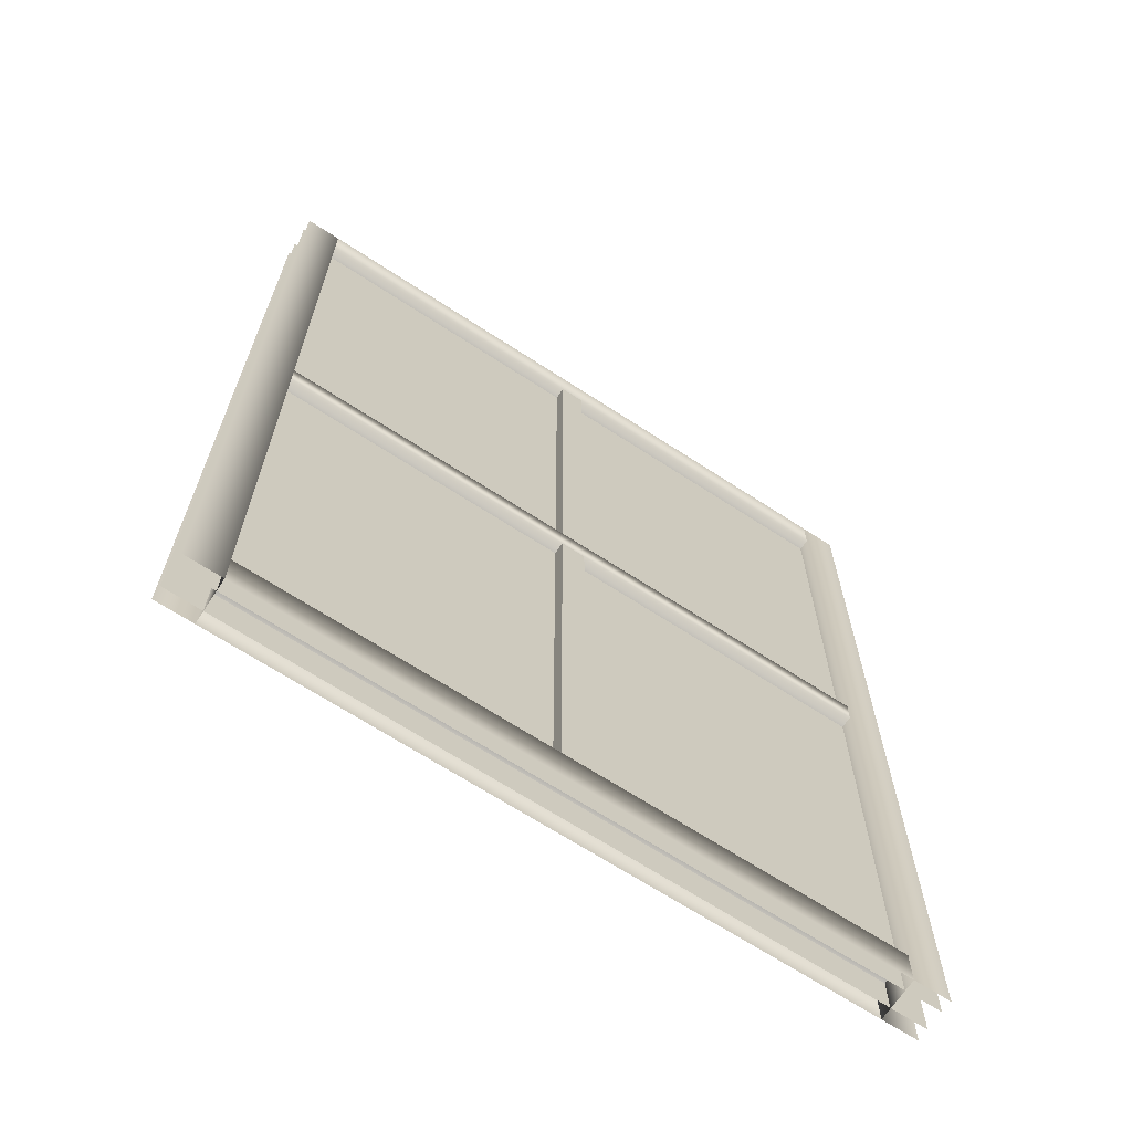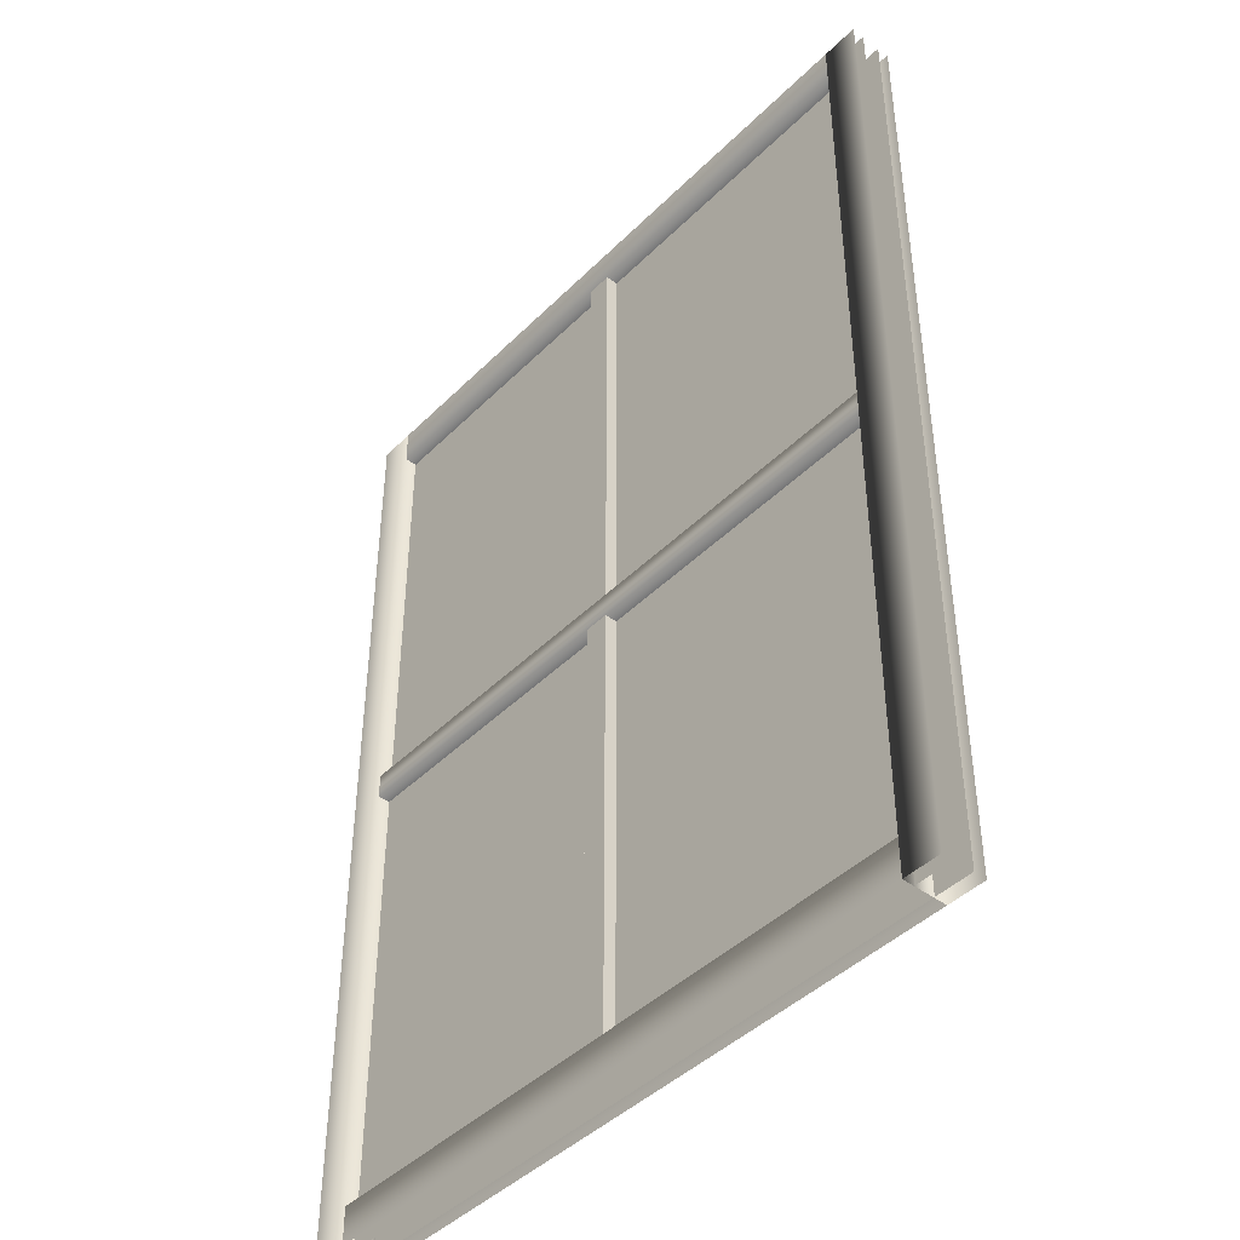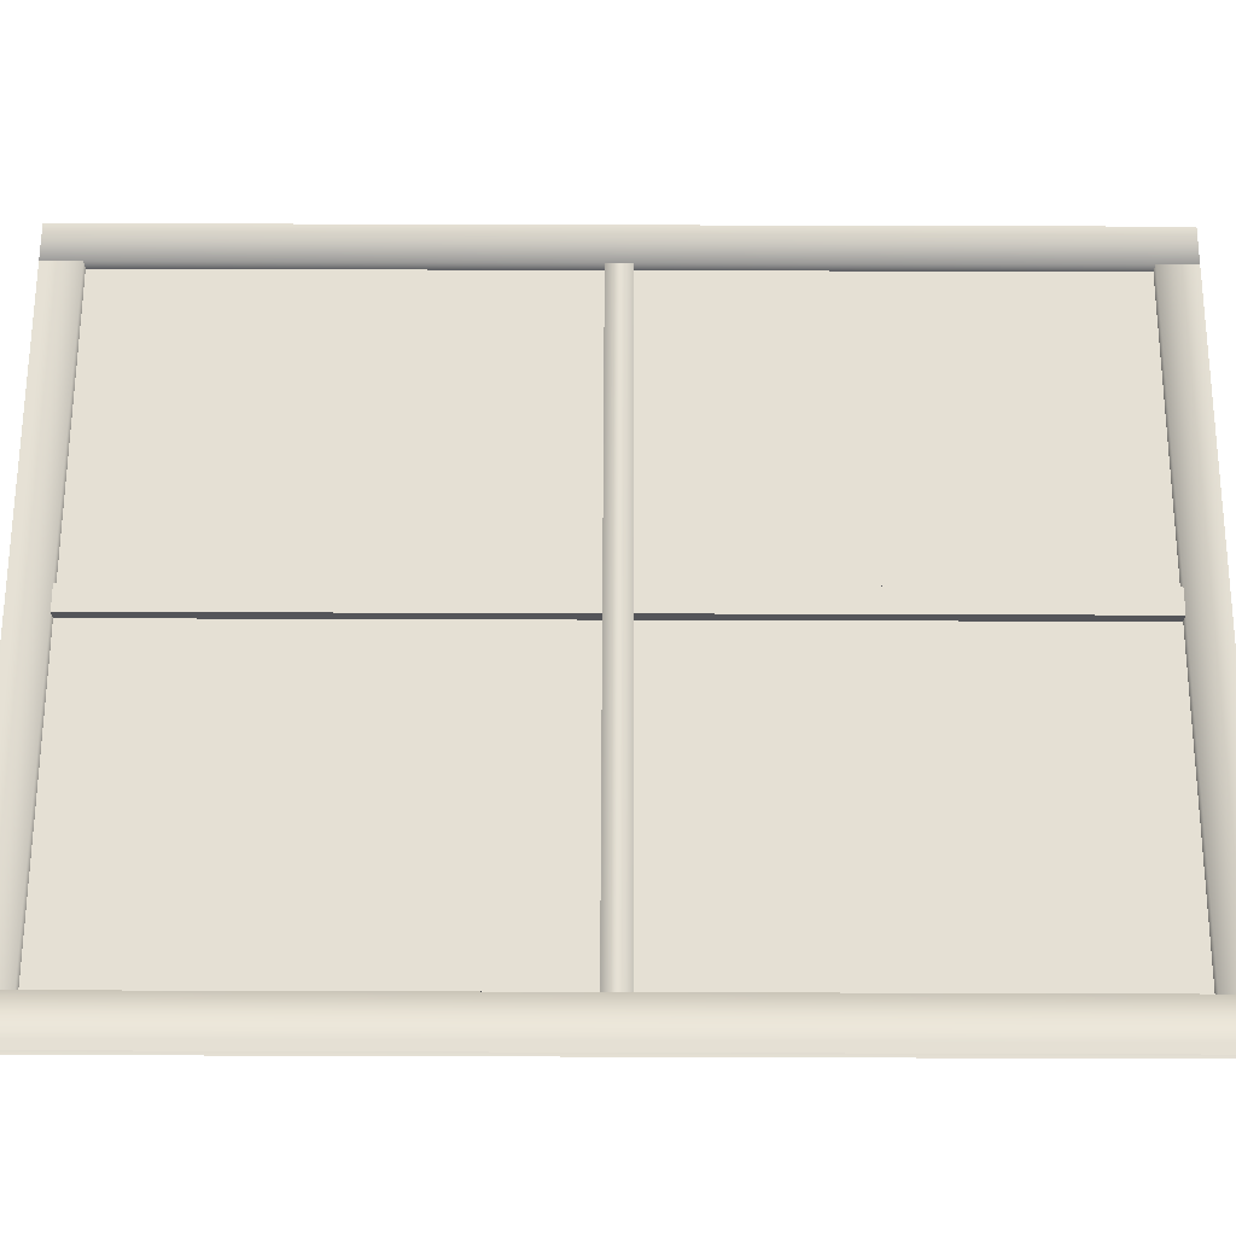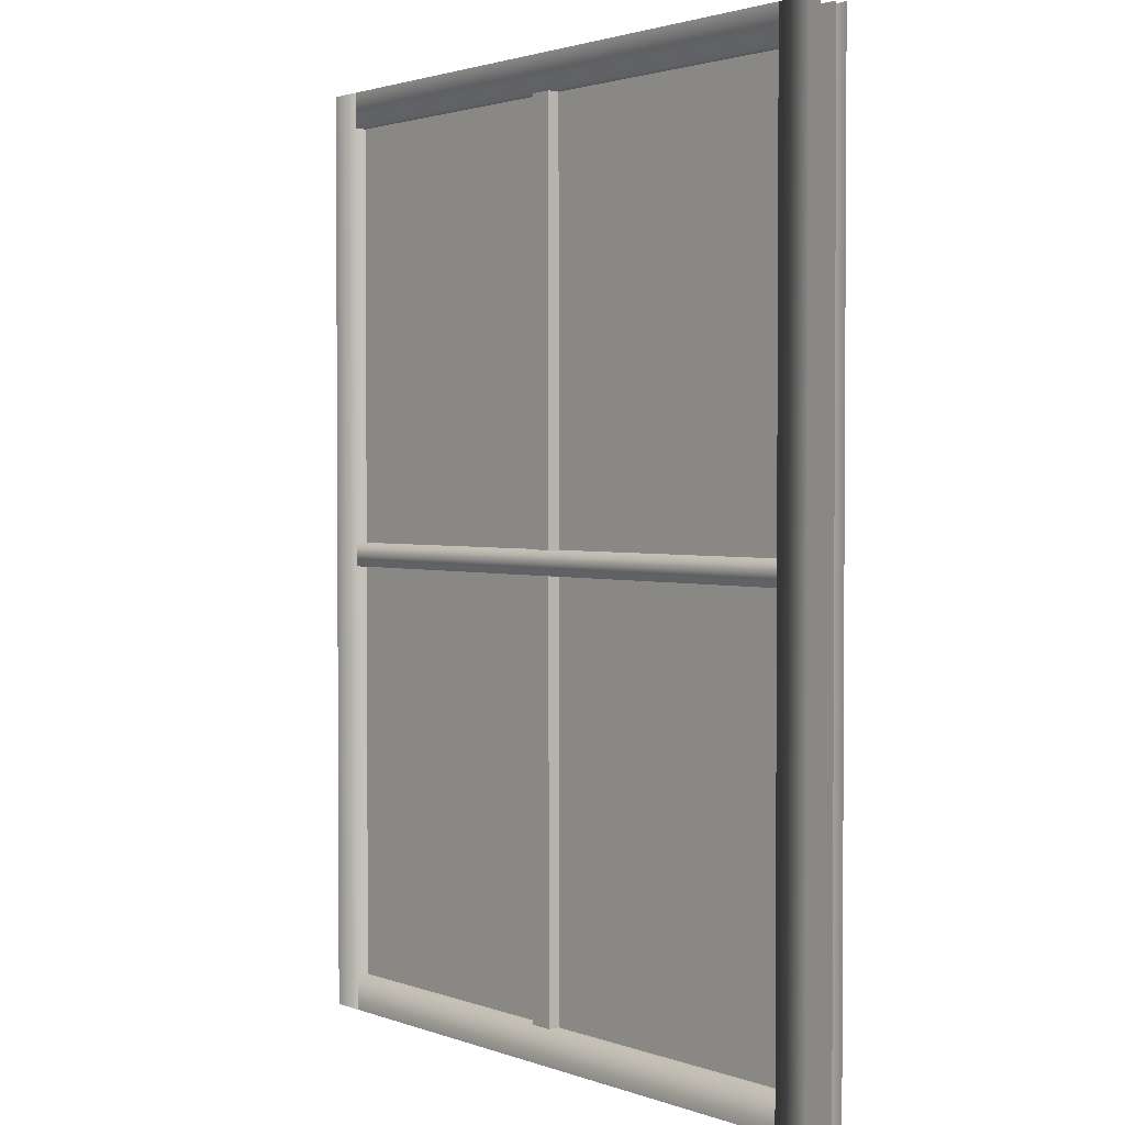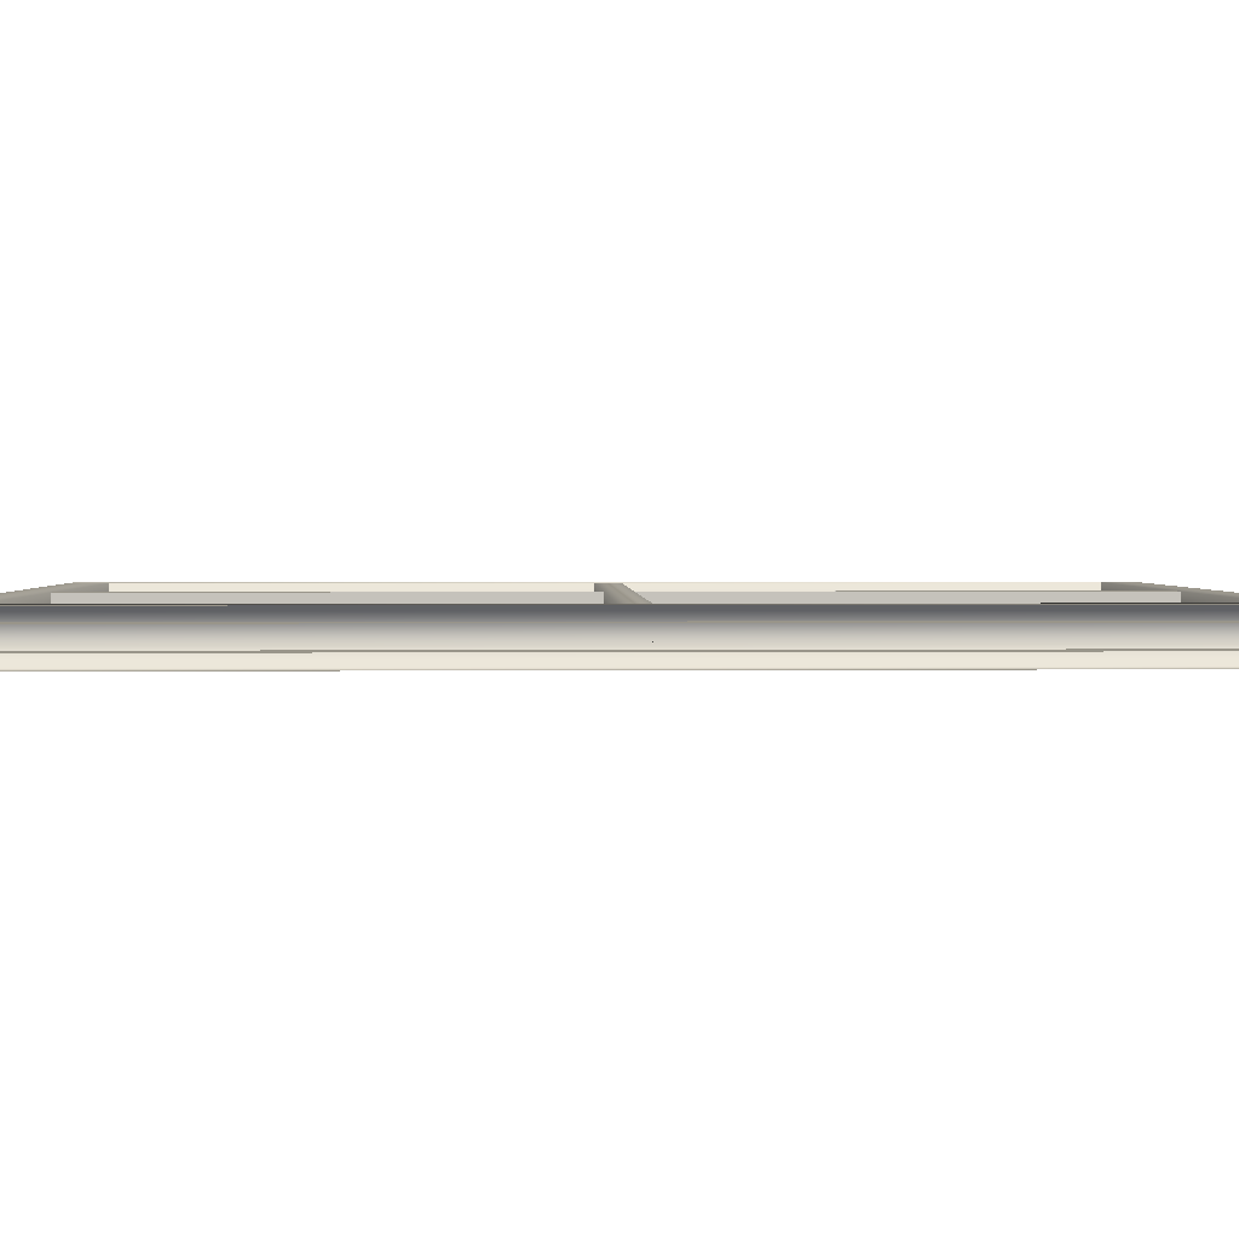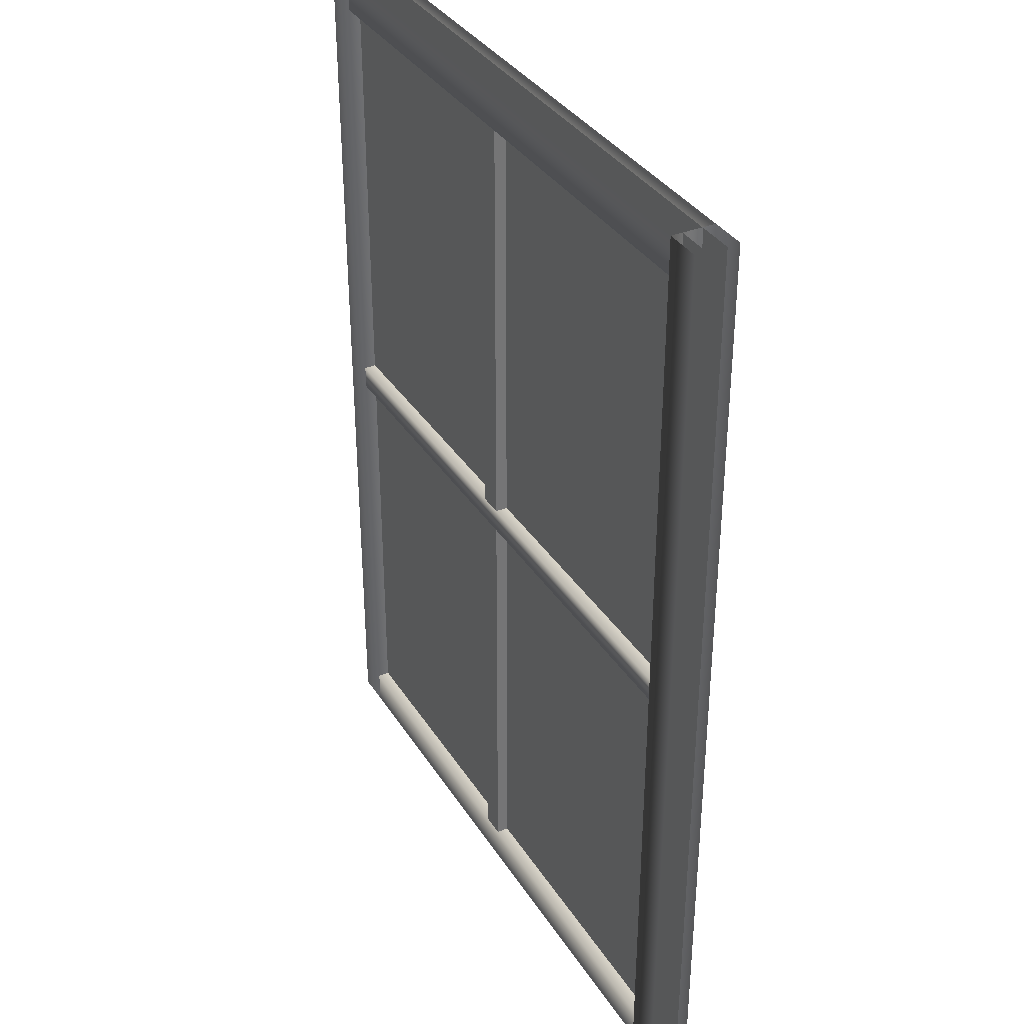
<metadata>
{"format":"obj","ext":"obj","renderer":"f3d","projection":"perspective","resolution":1024,"background":"white","views":[{"elev":-67.4,"azim":-33.2,"up":"+Z"},{"elev":-43.7,"azim":49.0,"up":"+Z"},{"elev":65.3,"azim":90.2,"up":"+Y"},{"elev":2.1,"azim":50.8,"up":"+Z"},{"elev":2.0,"azim":88.1,"up":"+Y"},{"elev":35.5,"azim":61.8,"up":"+Z"}]}
</metadata>
<code>
g NuclearCity_BlackWoodsHouse_glass_02
v -0.875 -0.02415 1.198
v 0.875 -0.02415 1.198
v 0.875 -0.02415 -1.198
v -0.875 -0.02415 -1.198
v -0.875 0.02415 1.198
v 0.875 0.02415 -1.198
v 0.875 0.02415 1.198
v -0.875 0.02415 -1.198
v -0.875 -0.05442 1.2
v -0.7834 -0.05442 1.2
v -0.7834 -0.05442 -1.2
v -0.875 -0.05442 -1.2
v 0.7834 -0.05442 0.03058
v 0.7834 -0.05442 -0.03057
v -0.7834 -0.05442 -0.03057
v -0.7834 -0.05442 0.03058
v 0.7834 -0.05442 1.2
v 0.875 -0.05442 1.2
v 0.875 -0.05442 -1.2
v 0.7834 -0.05442 -1.2
v -0.04581 -0.05442 1.108
v 0.01529 -0.05442 1.108
v 0.01529 -0.05442 0.03058
v -0.04581 -0.05442 0.03058
v -0.04581 -0.05442 -0.03057
v 0.01529 -0.05442 -0.03057
v 0.01529 -0.05442 -1.108
v -0.04581 -0.05442 -1.108
v 0.7834 -0.05442 1.2
v 0.7834 -0.05442 1.108
v -0.7834 -0.05442 1.108
v -0.7834 -0.05442 1.2
v 0.7834 -0.05442 -1.108
v 0.7834 -0.05442 -1.2
v -0.7834 -0.05442 -1.2
v -0.7834 -0.05442 -1.108
v 0.875 0.05442 1.2
v 0.7834 0.05442 1.2
v 0.7834 0.05442 -1.2
v 0.875 0.05442 -1.2
v -0.7834 0.05442 0.03058
v -0.7834 0.05442 -0.03057
v 0.7834 0.05442 -0.03057
v 0.7834 0.05442 0.03058
v -0.7834 0.05442 1.2
v -0.875 0.05442 1.2
v -0.875 0.05442 -1.2
v -0.7834 0.05442 -1.2
v 0.01529 0.05442 1.108
v -0.04581 0.05442 1.108
v -0.04581 0.05442 0.03058
v 0.01529 0.05442 0.03058
v 0.01529 0.05442 -0.03057
v -0.04581 0.05442 -0.03057
v -0.04581 0.05442 -1.108
v 0.01529 0.05442 -1.108
v -0.7834 0.05442 1.2
v -0.7834 0.05442 1.108
v 0.7834 0.05442 1.108
v 0.7834 0.05442 1.2
v -0.7834 0.05442 -1.108
v -0.7834 0.05442 -1.2
v 0.7834 0.05442 -1.2
v 0.7834 0.05442 -1.108
v 0.7834 -0.05442 1.108
v 0.7834 0.05442 1.108
v -0.7834 0.05442 1.108
v -0.7834 -0.05442 1.108
v 0.7834 -0.05442 -1.108
v -0.7834 -0.05442 -1.108
v -0.7834 0.05442 -1.108
v 0.7834 0.05442 -1.108
v 0.7834 -0.05442 0.03058
v -0.7834 -0.05442 0.03058
v -0.7834 0.05442 0.03058
v 0.7834 0.05442 0.03058
v 0.7834 -0.05442 -0.03057
v 0.7834 0.05442 -0.03057
v -0.7834 0.05442 -0.03057
v -0.7834 -0.05442 -0.03057
v -0.7834 -0.05442 1.2
v -0.7834 0.05442 1.2
v -0.7834 0.05442 -1.2
v -0.7834 -0.05442 -1.2
v 0.7834 -0.05442 1.2
v 0.7834 -0.05442 -1.2
v 0.7834 0.05442 -1.2
v 0.7834 0.05442 1.2
v 0.01529 -0.05442 1.108
v 0.0153 0.05442 1.108
v 0.0153 0.05442 -1.108
v 0.01529 -0.05442 -1.108
v -0.04581 -0.05442 1.108
v -0.04581 -0.05442 -1.108
v -0.04581 0.05442 -1.108
v -0.04581 0.05442 1.108
g NuclearCity_BlackWoodsHouse_glass_02_0
f 3 2 1
f 4 3 1
f 7 6 5
f 6 8 5
f 11 10 9
f 12 11 9
f 15 14 13
f 16 15 13
f 19 18 17
f 20 19 17
f 23 22 21
f 24 23 21
f 27 26 25
f 28 27 25
f 31 30 29
f 32 31 29
f 35 34 33
f 36 35 33
f 39 38 37
f 40 39 37
f 43 42 41
f 44 43 41
f 47 46 45
f 48 47 45
f 51 50 49
f 52 51 49
f 55 54 53
f 56 55 53
f 59 58 57
f 60 59 57
f 63 62 61
f 64 63 61
f 67 66 65
f 68 67 65
f 71 70 69
f 72 71 69
f 75 74 73
f 76 75 73
f 79 78 77
f 80 79 77
f 83 82 81
f 84 83 81
f 87 86 85
f 88 87 85
f 91 90 89
f 92 91 89
f 95 94 93
f 96 95 93

</code>
